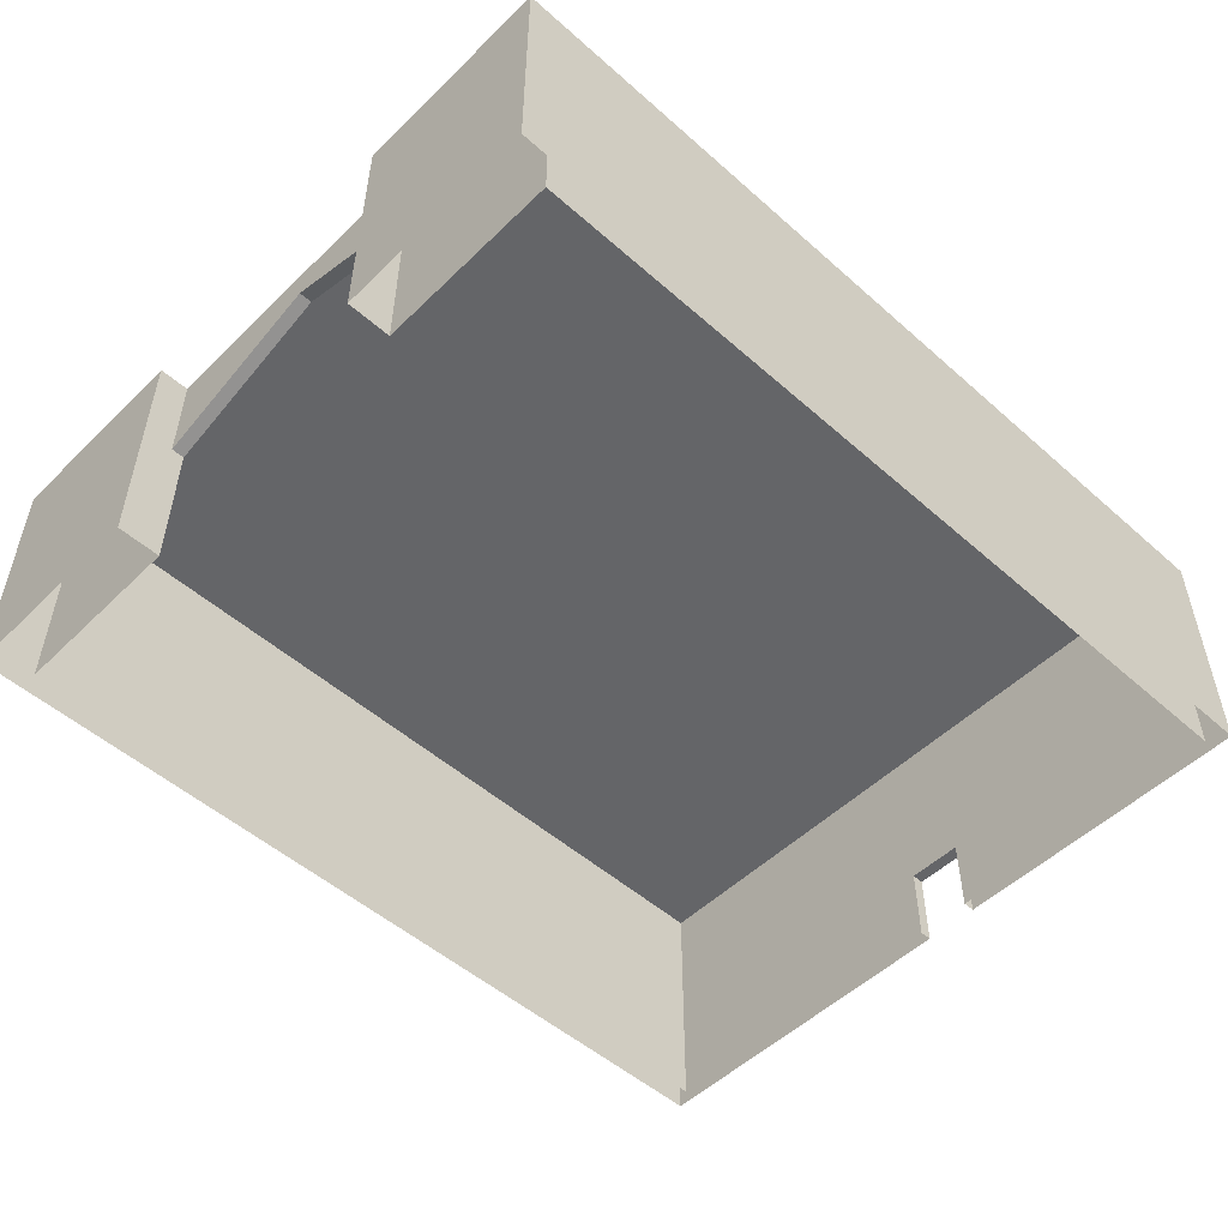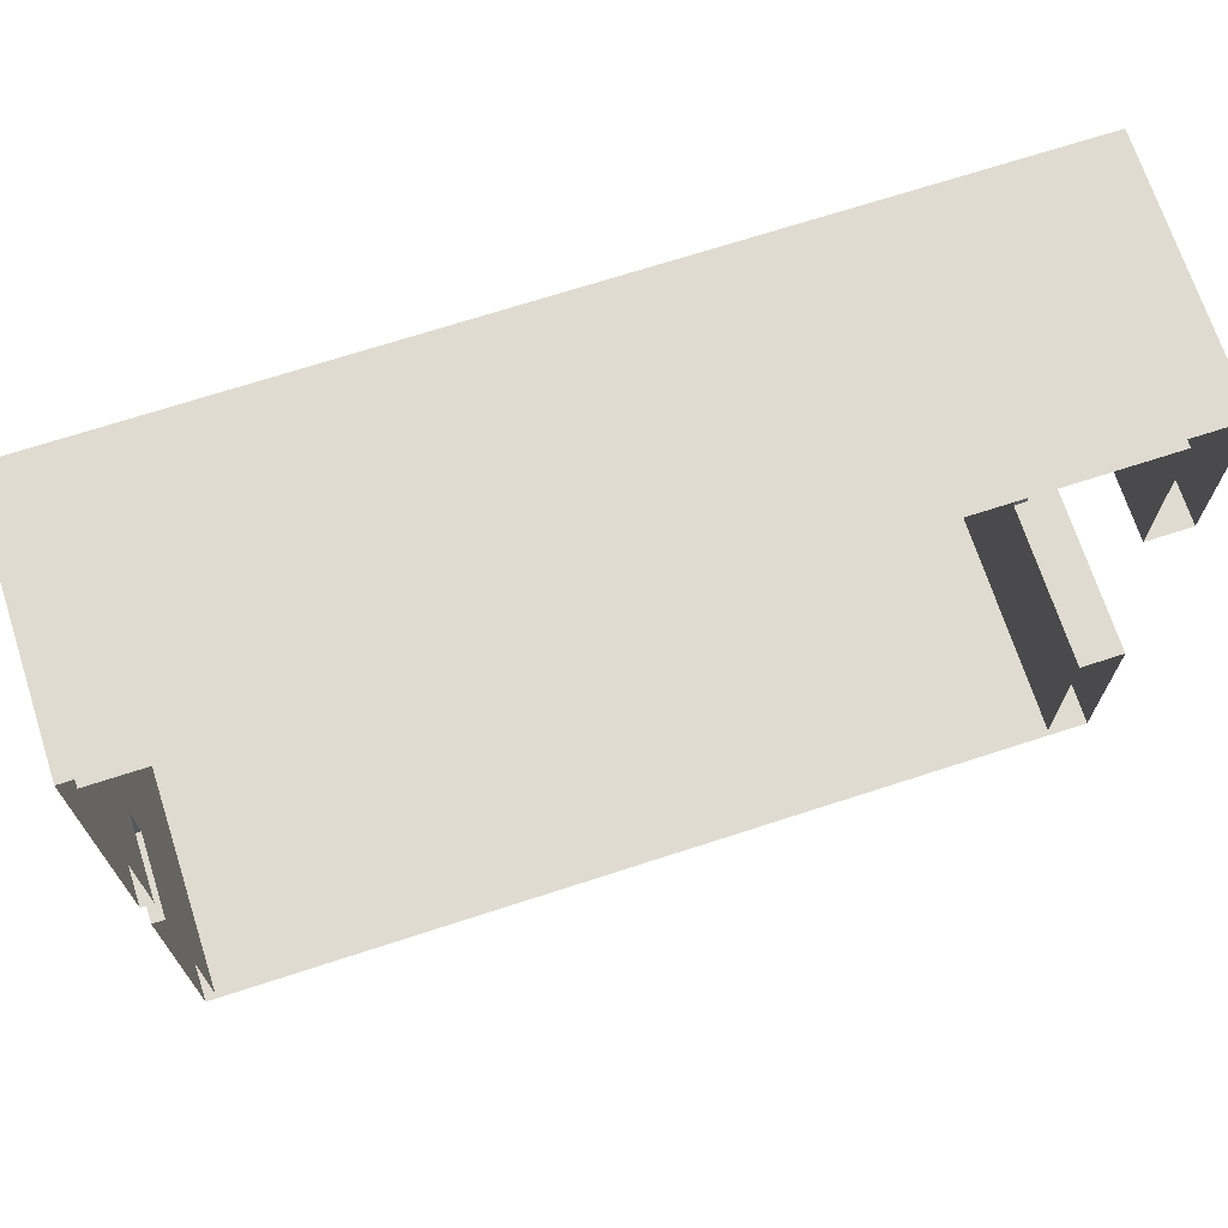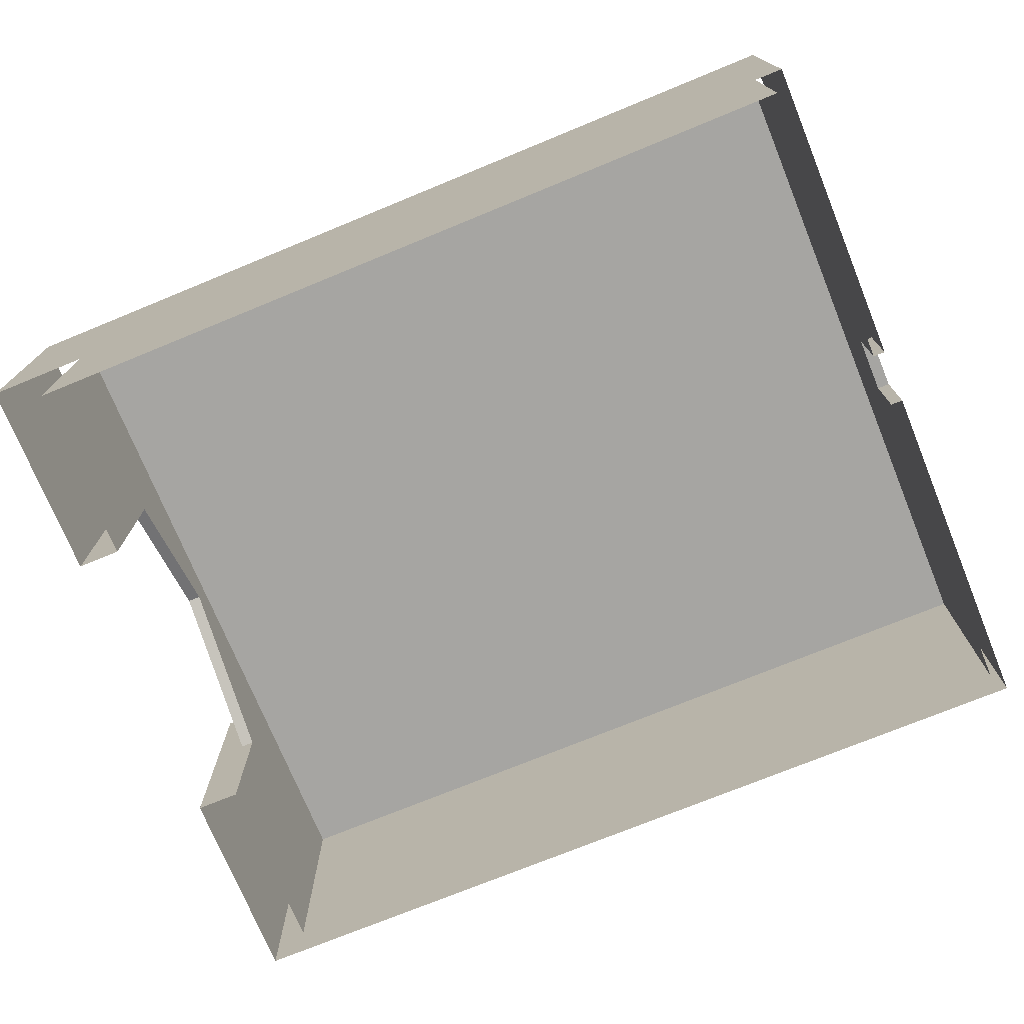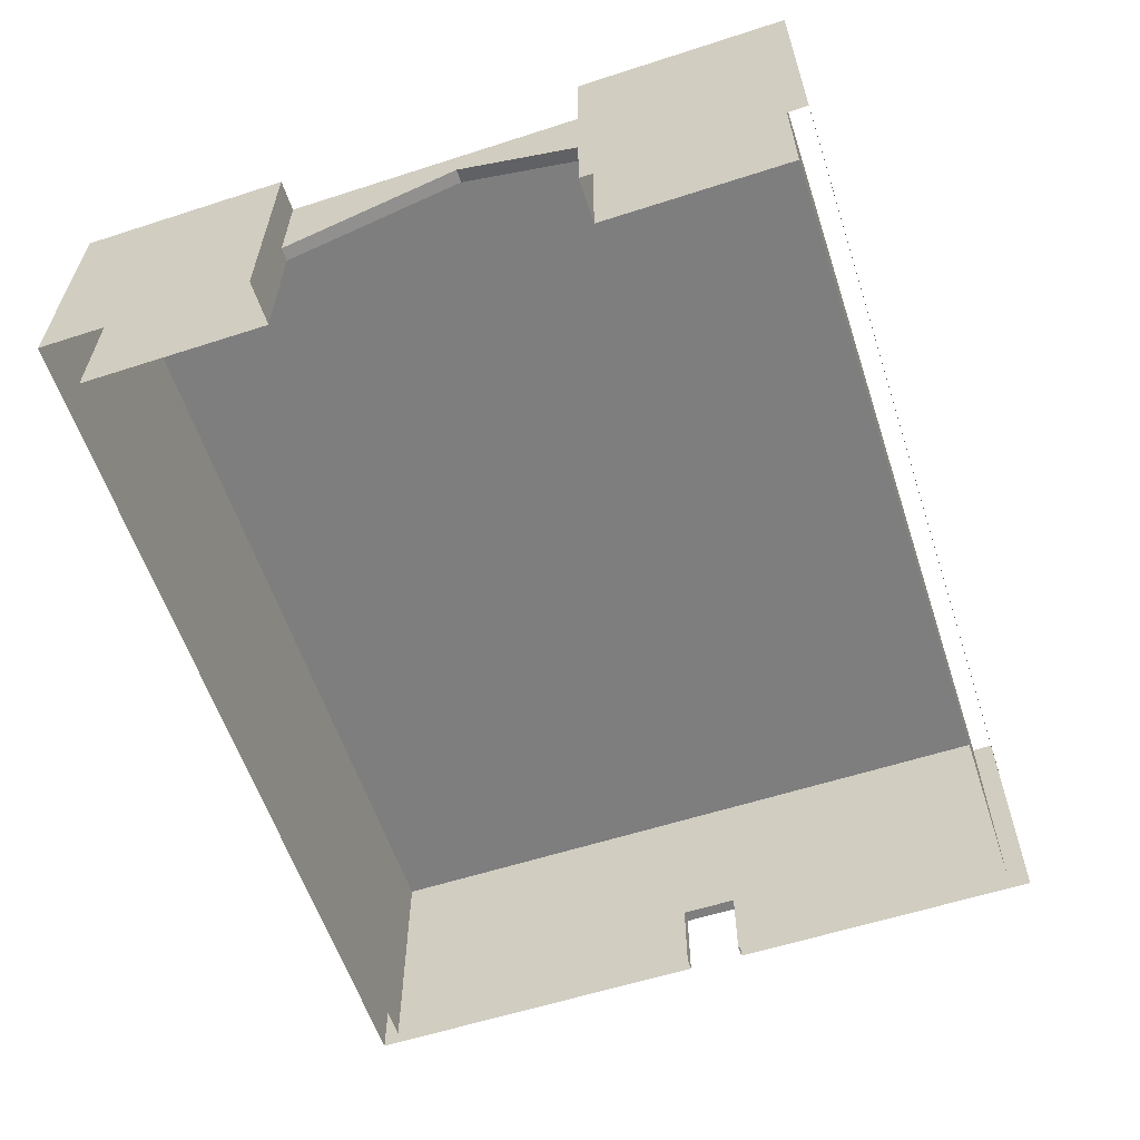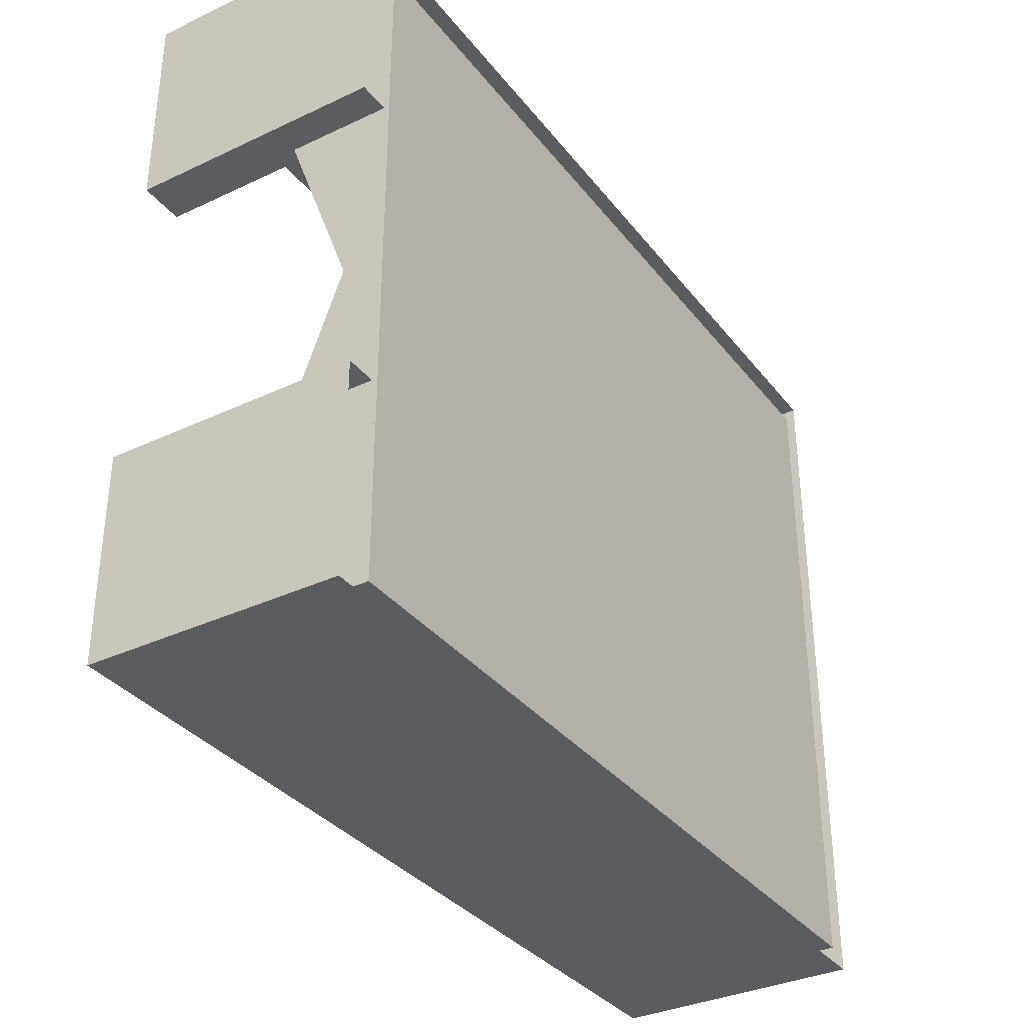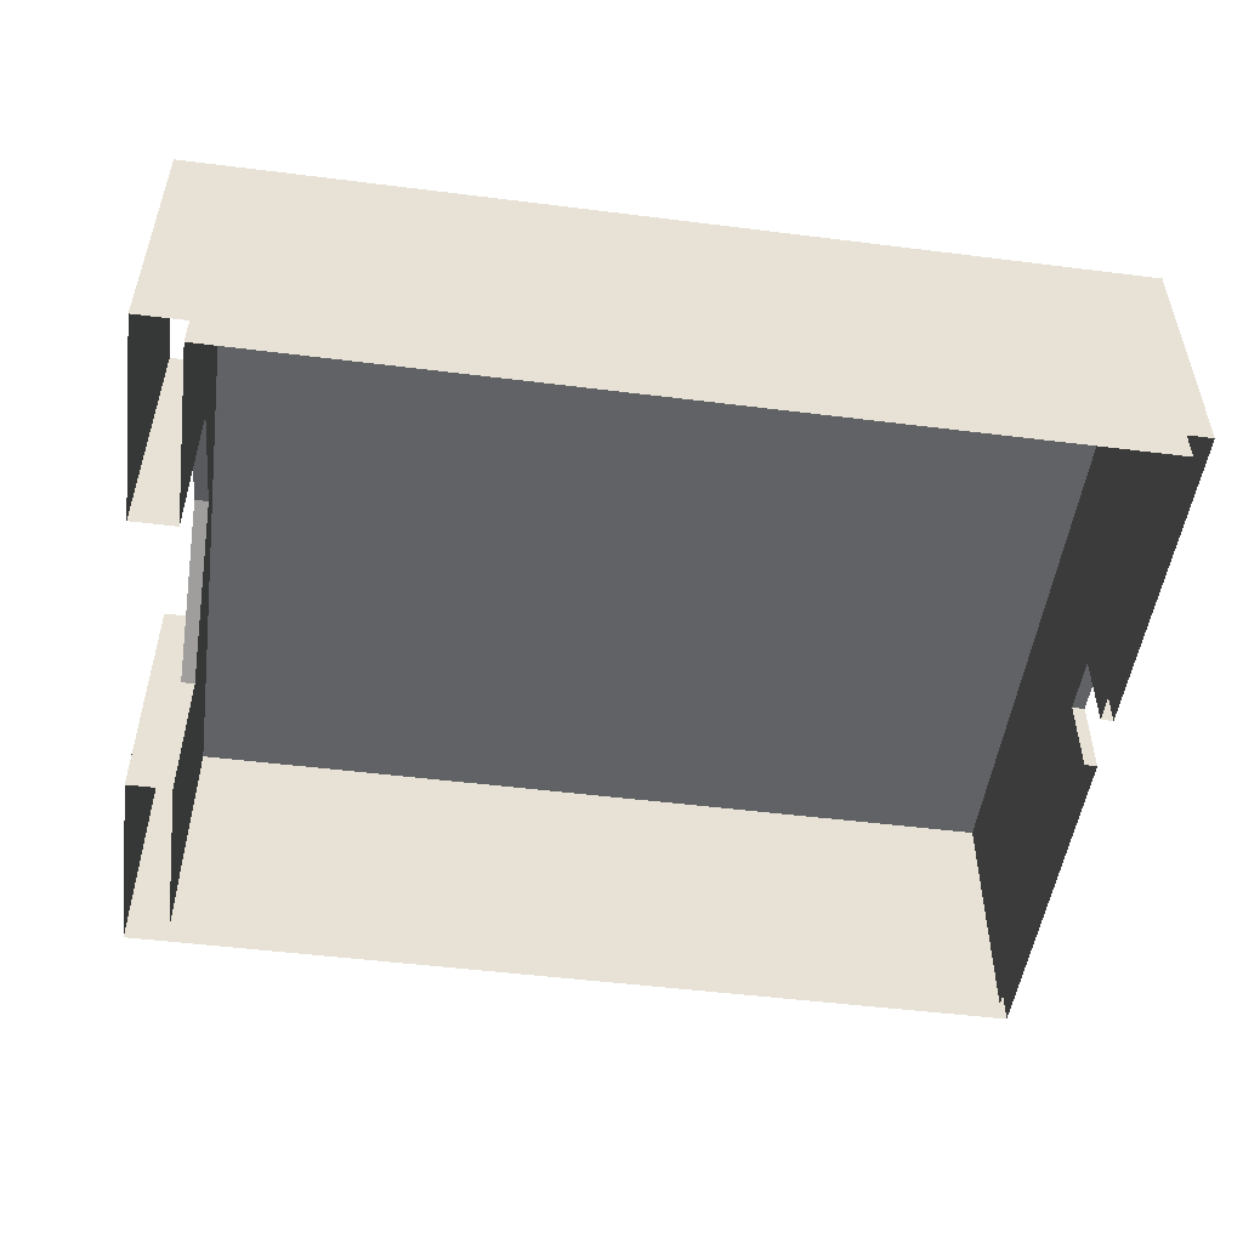
<metadata>
{"format":"obj","ext":"obj","renderer":"f3d","projection":"perspective","resolution":1024,"background":"white","views":[{"elev":-51.5,"azim":136.3,"up":"+Y"},{"elev":70.1,"azim":-18.0,"up":"+Z"},{"elev":-73.8,"azim":-157.7,"up":"+Y"},{"elev":-59.5,"azim":108.3,"up":"+Y"},{"elev":-34.5,"azim":122.3,"up":"+Z"},{"elev":-50.5,"azim":172.2,"up":"+Y"}]}
</metadata>
<code>
o Cube.022_Cube.114
v 42.9 12.1 -14.94
v 42.9 -12.1 -35.01
v 42.9 12.1 -35.01
v 42.9 -12.1 14.94
v 42.9 12.1 35.01
v 42.9 -12.1 35.01
v -42.9 12.1 35.01
v -42.9 -12.1 35.01
v -42.9 -12.1 -35.01
v 39.91 3.917 -14.94
v 38.61 3.917 -14.94
v 38.61 -12.1 -14.94
v 38.61 8.633 -1.983
v 39.91 8.633 -1.983
v 39.91 12.1 -14.94
v 39.91 12.1 14.94
v 38.61 2.368 14.94
v 39.91 2.368 14.94
v -42.9 12.1 -35.01
v -42.9 -4.416 -4.546
v -42.9 -4.416 0.9138
v 38.61 11.65 -33.01
v -41.72 -12.1 -33.01
v 38.61 -12.1 -33.01
v -41.72 -12.1 0.9138
v -41.72 -4.416 0.9138
v -41.72 -4.416 -4.546
v -41.72 -12.1 -4.546
v -41.72 11.65 33.01
v -41.72 11.65 -33.01
v 42.9 12.1 14.94
v 38.61 -12.1 33.01
v -41.72 -12.1 33.01
v 38.61 11.65 33.01
v 42.9 -12.1 -14.94
v -42.9 -12.1 -4.546
v -42.9 -12.1 0.9138
v 38.61 -12.1 14.94
f 1 2 3
f 4 5 6
f 6 7 8
f 9 3 2
f 10 11 12
f 13 10 14
f 14 15 16
f 17 14 18
f 19 20 21
f 22 23 24
f 25 21 26
f 21 27 26
f 20 28 27
f 22 29 30
f 18 16 31
f 29 32 33
f 30 26 27
f 22 13 34
f 1 35 2
f 4 31 5
f 6 5 7
f 9 19 3
f 12 35 10
f 35 1 10
f 1 15 10
f 13 11 10
f 16 18 14
f 14 10 15
f 17 13 14
f 19 9 20
f 9 36 20
f 8 7 21
f 7 19 21
f 21 37 8
f 22 30 23
f 25 37 21
f 21 20 27
f 20 36 28
f 22 34 29
f 31 4 18
f 4 38 18
f 38 17 18
f 29 34 32
f 28 23 27
f 23 30 27
f 30 29 26
f 29 33 26
f 33 25 26
f 22 24 11
f 24 12 11
f 38 32 17
f 32 34 17
f 22 11 13
f 13 17 34

</code>
